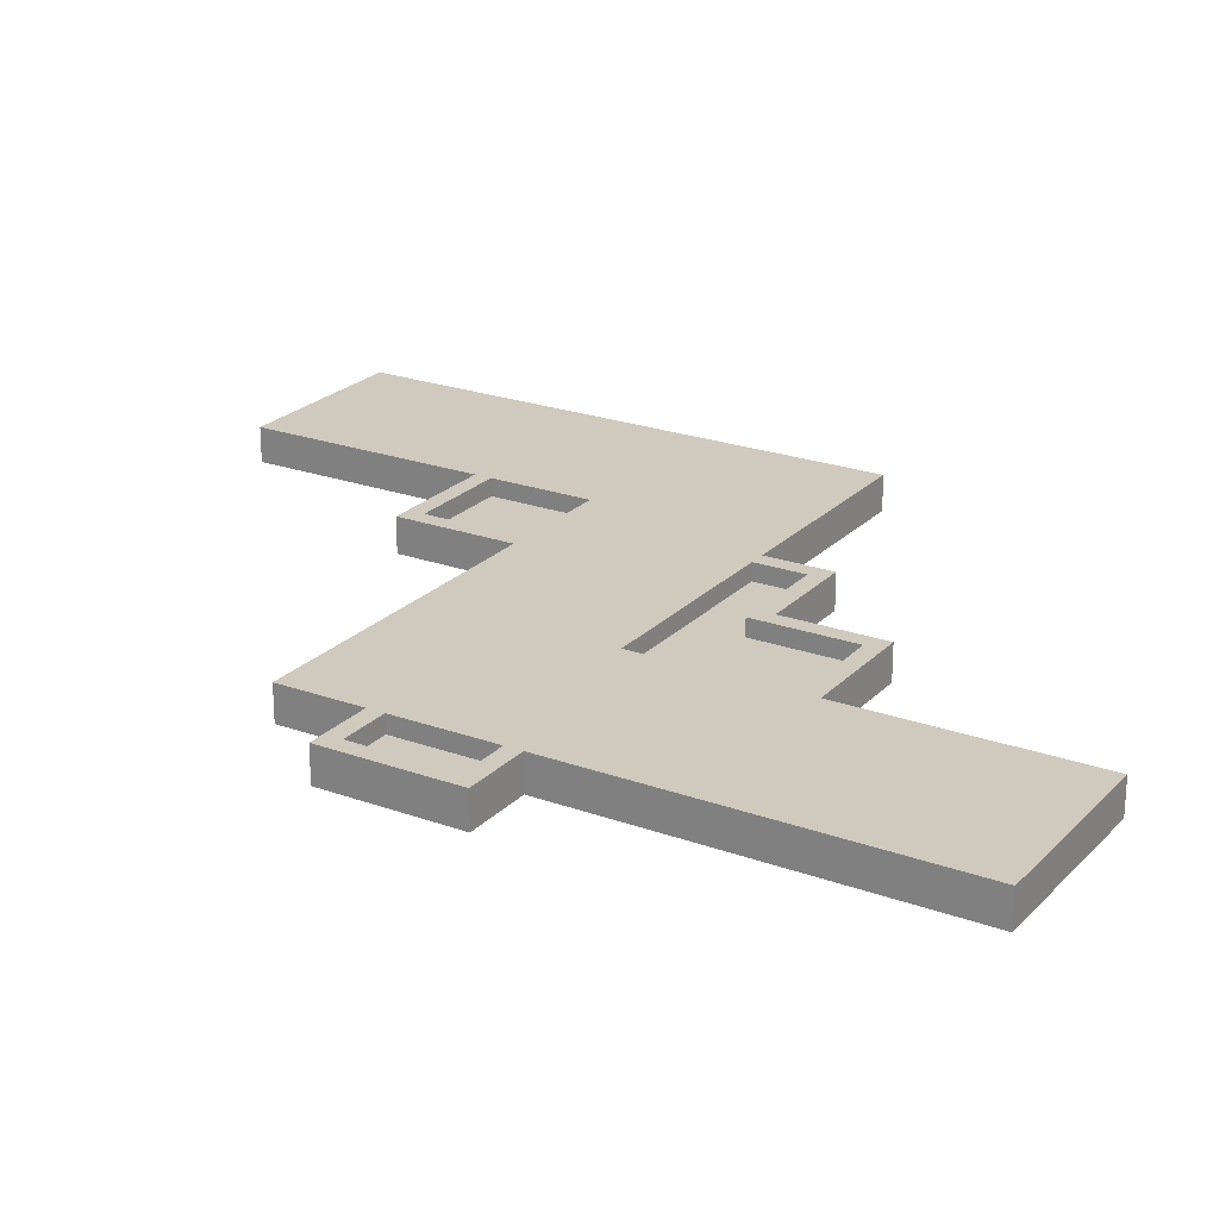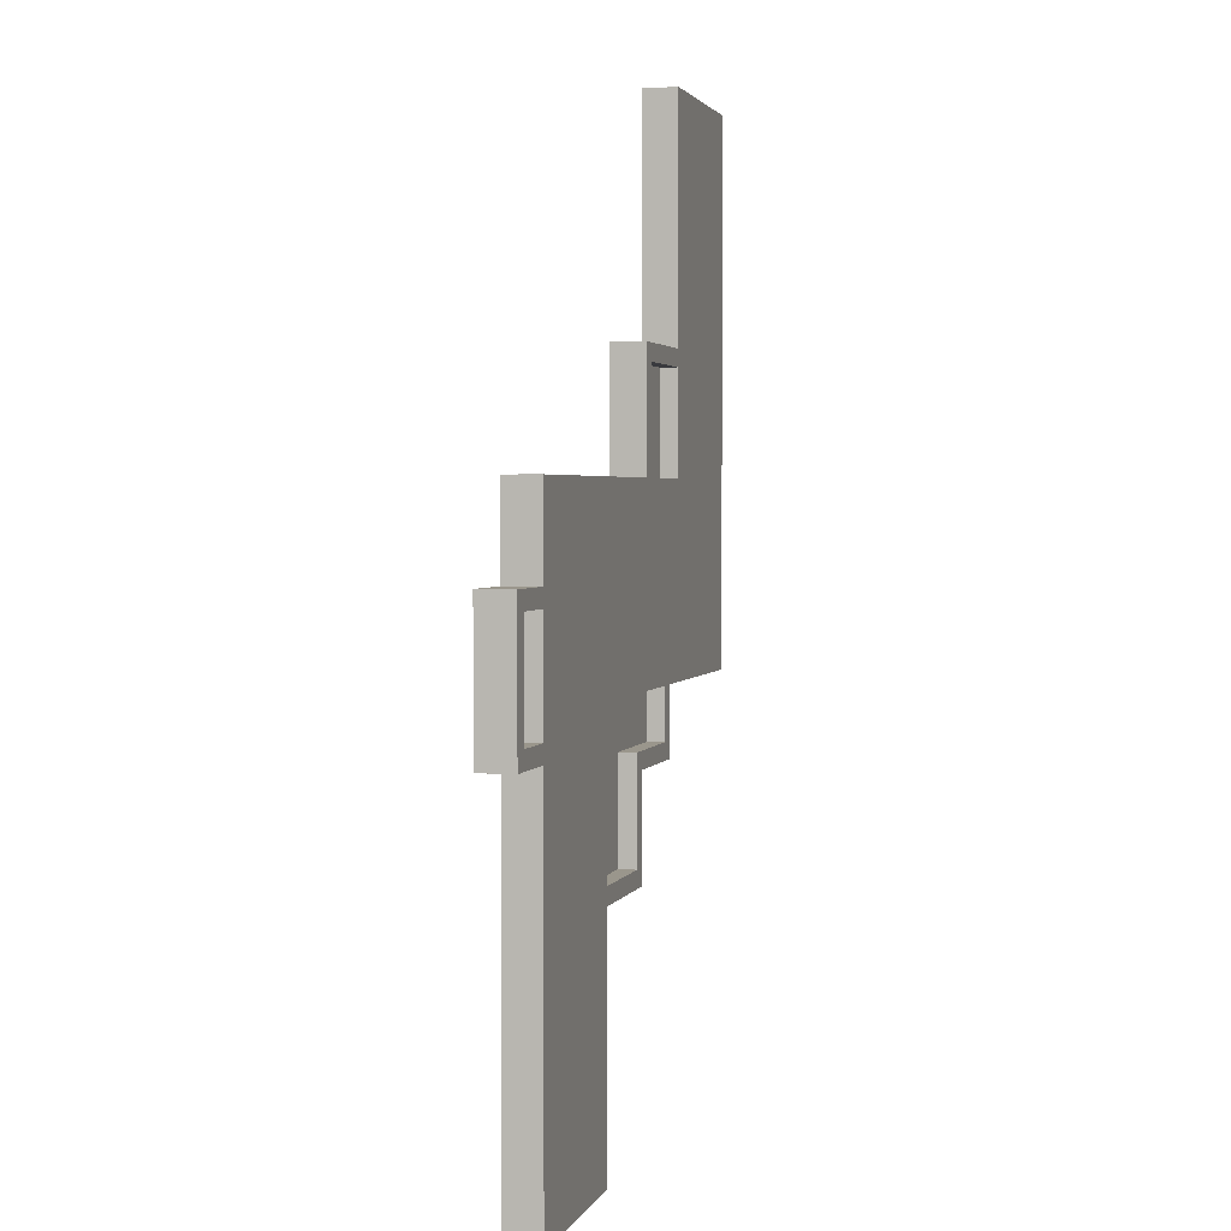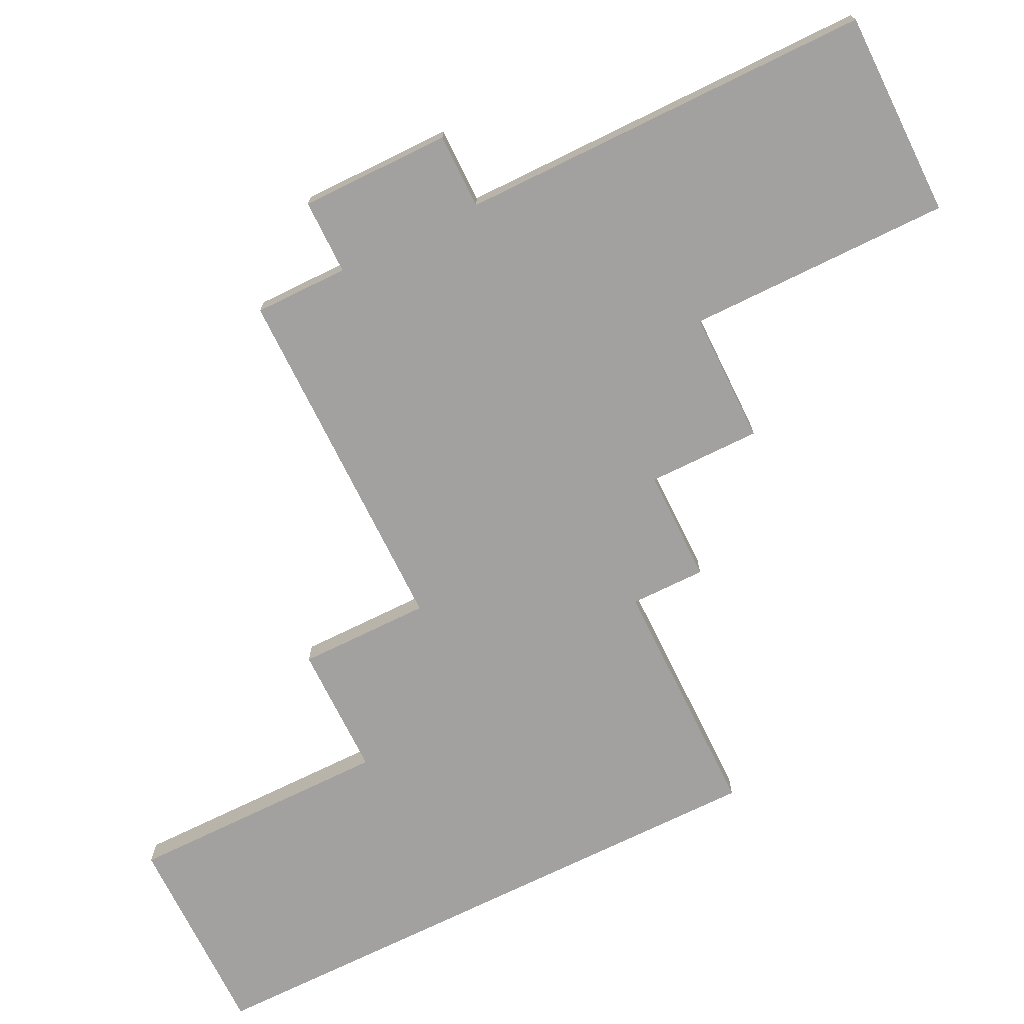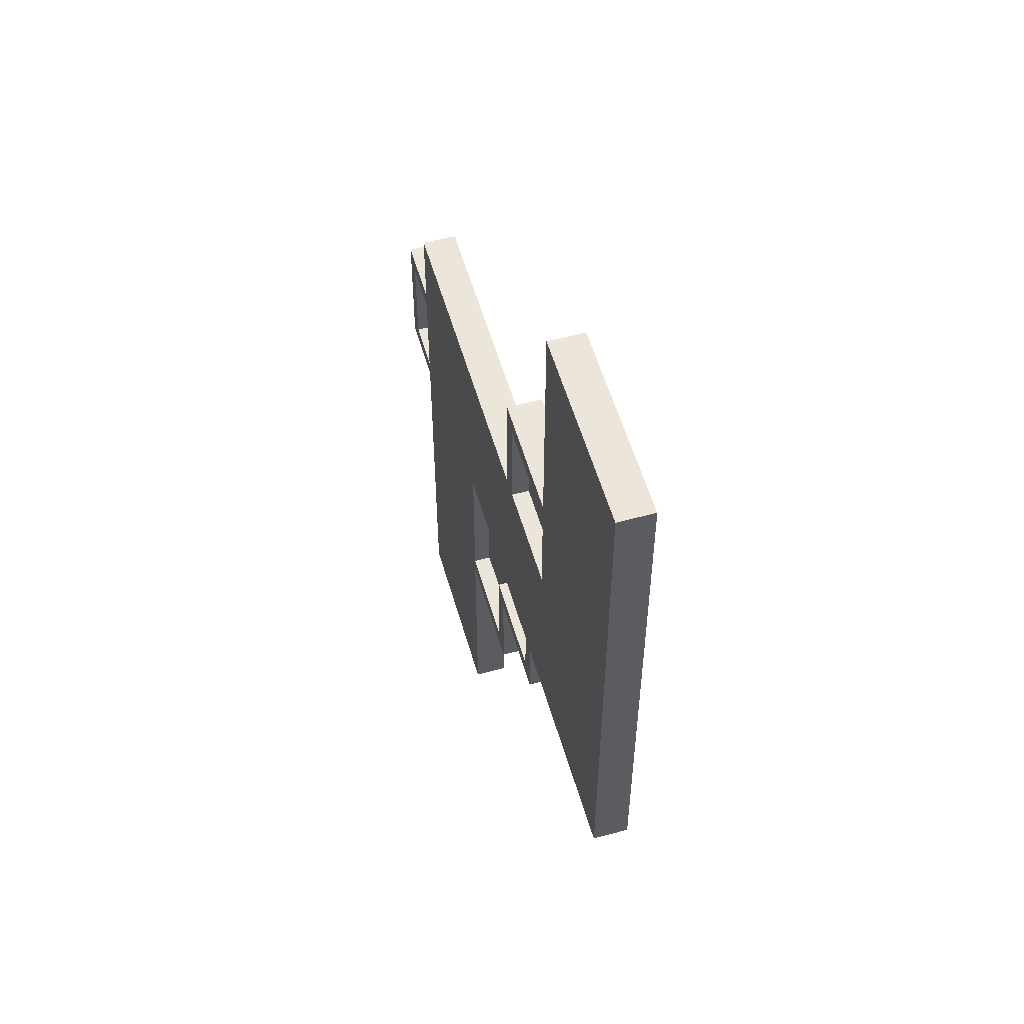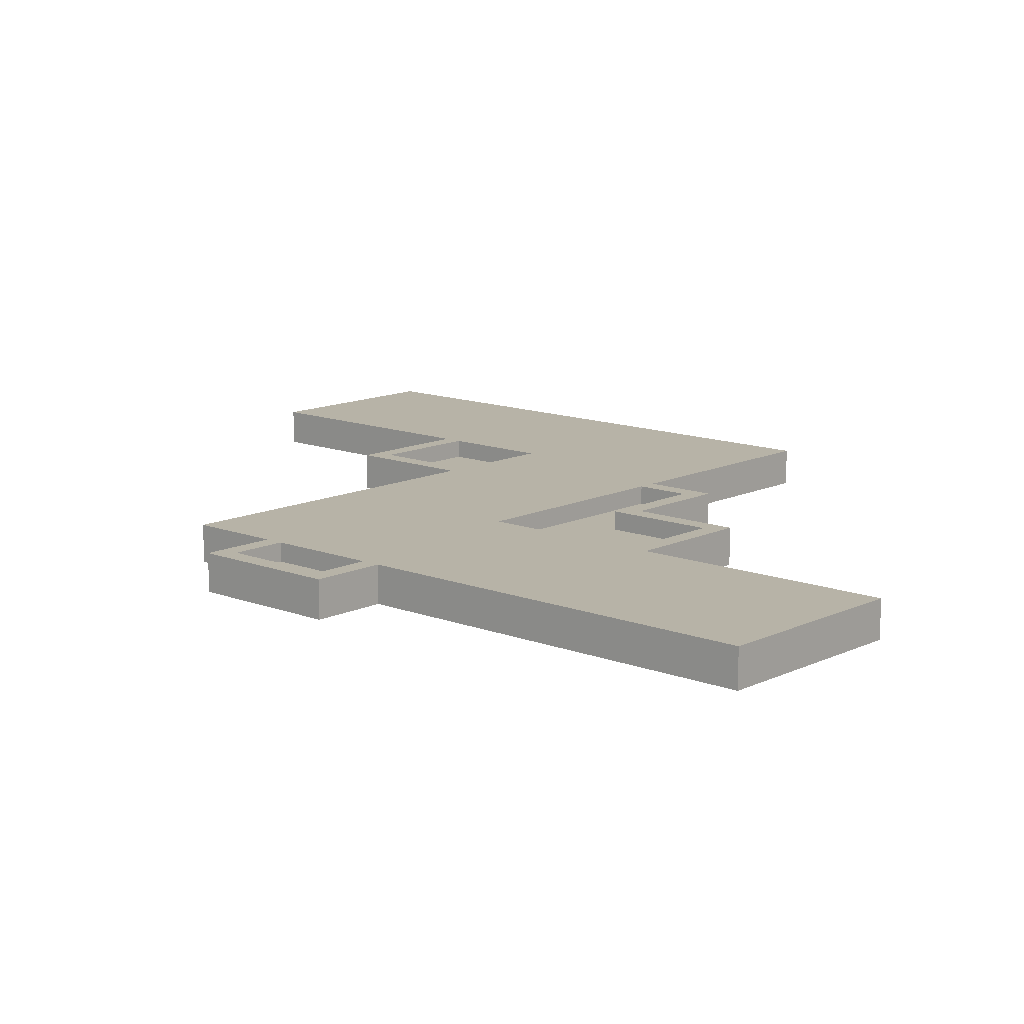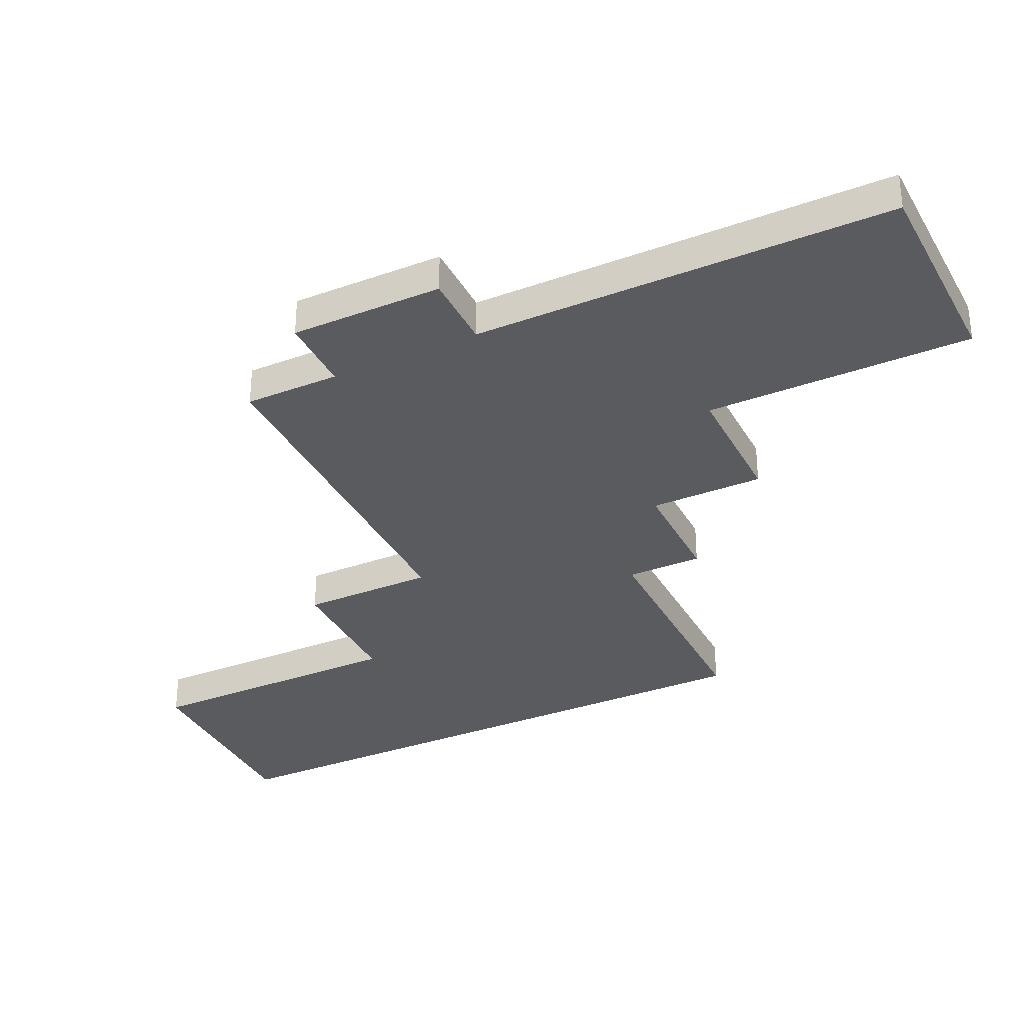
<metadata>
{"format":"obj","ext":"obj","renderer":"f3d","projection":"perspective","resolution":1024,"background":"white","views":[{"elev":23.1,"azim":121.6,"up":"+Y"},{"elev":2.5,"azim":104.7,"up":"+Z"},{"elev":-72.2,"azim":116.2,"up":"+Y"},{"elev":55.3,"azim":-106.0,"up":"+Z"},{"elev":12.6,"azim":132.0,"up":"+Y"},{"elev":-33.4,"azim":115.8,"up":"+Y"}]}
</metadata>
<code>
o Level1.001
v 111 12 -60
v 111 10 -92
v 111 10 -60
v 111 12 -92
v 124 12 -92
v 124 10 -96
v 124 10 -92
v 124 12 -96
v 128 12 -75
v 128 11 -78
v 128 11 -75
v 128 11 -81
v 128 12 -81
v 130 12 -96
v 130 10 -102
v 130 10 -96
v 130 12 -102
v 137 12 -92
v 137 11 -95
v 137 11 -92
v 137 11 -101
v 137 11 -98
v 137 12 -101
v 137 12 -102
v 137 10 -116
v 137 10 -102
v 137 12 -116
v 151 12 -87
v 151 11 -90
v 151 11 -87
v 151 11 -93
v 151 12 -93
v 122 10 -60
v 122 10 -74
v 122 12 -60
v 122 12 -74
v 122 11 -78
v 122 11 -81
v 122 12 -75
v 122 11 -75
v 122 12 -81
v 125 11 -92
v 125 11 -95
v 125 12 -92
v 125 12 -95
v 129 10 -74
v 129 10 -81
v 129 12 -74
v 129 12 -81
v 131 11 -95
v 131 11 -98
v 131 12 -95
v 131 11 -101
v 131 12 -101
v 148 10 -81
v 148 10 -86
v 148 12 -81
v 148 12 -86
v 148 11 -90
v 148 11 -93
v 148 12 -87
v 148 11 -87
v 148 12 -93
v 148 10 -94
v 148 10 -116
v 148 12 -94
v 148 12 -116
v 152 10 -86
v 152 10 -94
v 152 12 -86
v 152 12 -94
v 112 10 -60
v 111 12 -60
v 111 10 -60
v 112 12 -60
v 121 10 -60
v 121 12 -60
v 122 10 -60
v 122 12 -60
v 129 10 -74
v 122 12 -74
v 122 10 -74
v 129 12 -74
v 125 11 -81
v 122 12 -81
v 122 11 -81
v 128 11 -81
v 128 12 -81
v 148 10 -81
v 129 12 -81
v 129 10 -81
v 148 12 -81
v 152 10 -86
v 148 12 -86
v 148 10 -86
v 152 12 -86
v 151 11 -93
v 148 12 -93
v 148 11 -93
v 151 12 -93
v 128 11 -95
v 125 12 -95
v 125 11 -95
v 131 11 -95
v 131 12 -95
v 134 11 -101
v 131 12 -101
v 131 11 -101
v 137 11 -101
v 137 12 -101
v 122 11 -75
v 122 12 -75
v 125 11 -75
v 128 11 -75
v 128 12 -75
v 148 11 -87
v 148 12 -87
v 151 11 -87
v 151 12 -87
v 111 10 -92
v 111 12 -92
v 124 10 -92
v 124 12 -92
v 125 11 -92
v 125 12 -92
v 128 11 -92
v 131 11 -92
v 134 11 -92
v 137 11 -92
v 137 12 -92
v 148 10 -94
v 148 12 -94
v 152 10 -94
v 152 12 -94
v 124 10 -96
v 124 12 -96
v 130 10 -96
v 130 12 -96
v 130 10 -102
v 130 12 -102
v 137 10 -102
v 137 12 -102
v 137 10 -116
v 137 12 -116
v 138 10 -116
v 138 12 -116
v 147 10 -116
v 147 12 -116
v 148 10 -116
v 148 12 -116
v 122 10 -74
v 122 10 -60
v 121 10 -60
v 122 10 -75
v 129 10 -74
v 125 10 -75
v 128 10 -75
v 122 10 -78
v 125 10 -78
v 128 10 -78
v 122 10 -81
v 125 10 -81
v 128 10 -81
v 129 10 -81
v 121 10 -82
v 112 10 -60
v 148 10 -81
v 147 10 -82
v 148 10 -86
v 148 10 -87
v 152 10 -86
v 151 10 -87
v 148 10 -90
v 151 10 -90
v 112 10 -91
v 111 10 -60
v 138 10 -91
v 111 10 -92
v 124 10 -92
v 125 10 -92
v 128 10 -92
v 131 10 -92
v 134 10 -92
v 137 10 -92
v 148 10 -93
v 151 10 -93
v 148 10 -94
v 152 10 -94
v 125 10 -95
v 128 10 -95
v 131 10 -95
v 134 10 -95
v 137 10 -95
v 124 10 -96
v 130 10 -96
v 131 10 -98
v 134 10 -98
v 137 10 -98
v 131 10 -101
v 134 10 -101
v 137 10 -101
v 130 10 -102
v 137 10 -102
v 137 10 -116
v 138 10 -116
v 147 10 -116
v 148 10 -116
v 122 11 -75
v 125 11 -75
v 122 11 -78
v 128 11 -75
v 125 11 -78
v 128 11 -78
v 122 11 -81
v 125 11 -81
v 128 11 -81
v 148 11 -87
v 151 11 -87
v 148 11 -90
v 151 11 -90
v 148 11 -93
v 151 11 -93
v 125 11 -92
v 128 11 -92
v 125 11 -95
v 131 11 -92
v 128 11 -95
v 134 11 -92
v 131 11 -95
v 137 11 -92
v 134 11 -95
v 137 11 -95
v 131 11 -98
v 134 11 -98
v 137 11 -98
v 131 11 -101
v 134 11 -101
v 137 11 -101
v 121 12 -60
v 122 12 -60
v 122 12 -74
v 122 12 -75
v 129 12 -74
v 128 12 -75
v 122 12 -81
v 128 12 -81
v 129 12 -81
v 112 12 -60
v 121 12 -82
v 148 12 -81
v 147 12 -82
v 148 12 -86
v 148 12 -87
v 152 12 -86
v 151 12 -87
v 111 12 -60
v 112 12 -91
v 138 12 -91
v 111 12 -92
v 124 12 -92
v 125 12 -92
v 137 12 -92
v 148 12 -93
v 151 12 -93
v 148 12 -94
v 152 12 -94
v 125 12 -95
v 124 12 -96
v 131 12 -95
v 130 12 -96
v 131 12 -101
v 137 12 -101
v 130 12 -102
v 137 12 -102
v 137 12 -116
v 138 12 -116
v 147 12 -116
v 148 12 -116
f 1 2 3
f 4 2 1
f 5 6 7
f 8 6 5
f 9 10 11
f 9 12 10
f 13 12 9
f 14 15 16
f 17 15 14
f 18 19 20
f 18 21 22
f 18 22 19
f 23 21 18
f 24 25 26
f 27 25 24
f 28 29 30
f 28 31 29
f 32 31 28
f 33 34 35
f 35 34 36
f 37 38 39
f 40 37 39
f 39 38 41
f 42 43 44
f 44 43 45
f 46 47 48
f 48 47 49
f 50 51 52
f 51 53 52
f 52 53 54
f 55 56 57
f 57 56 58
f 59 60 61
f 62 59 61
f 61 60 63
f 64 65 66
f 66 65 67
f 68 69 70
f 70 69 71
f 72 73 74
f 75 73 72
f 76 75 72
f 77 75 76
f 78 77 76
f 79 77 78
f 80 81 82
f 83 81 80
f 84 85 86
f 87 85 84
f 88 85 87
f 89 90 91
f 92 90 89
f 93 94 95
f 96 94 93
f 97 98 99
f 100 98 97
f 101 102 103
f 104 102 101
f 105 102 104
f 106 107 108
f 109 107 106
f 110 107 109
f 111 112 113
f 113 112 114
f 114 112 115
f 116 117 118
f 118 117 119
f 120 121 122
f 122 121 123
f 124 125 126
f 126 125 127
f 127 125 128
f 128 125 129
f 129 125 130
f 131 132 133
f 133 132 134
f 135 136 137
f 137 136 138
f 139 140 141
f 141 140 142
f 143 144 145
f 145 144 146
f 145 146 147
f 147 146 148
f 147 148 149
f 149 148 150
f 151 152 153
f 154 151 153
f 154 155 151
f 156 155 154
f 157 155 156
f 158 154 153
f 158 156 154
f 159 157 156
f 159 156 158
f 160 155 157
f 160 157 159
f 161 159 158
f 161 158 153
f 162 160 159
f 162 159 161
f 163 155 160
f 163 160 162
f 164 155 163
f 165 153 166
f 165 167 164
f 165 164 163
f 165 163 162
f 165 161 153
f 165 162 161
f 168 167 165
f 169 167 168
f 170 169 168
f 170 171 169
f 172 171 170
f 173 170 168
f 173 172 170
f 174 171 172
f 174 172 173
f 175 166 176
f 175 165 166
f 175 168 165
f 177 168 175
f 178 175 176
f 178 177 175
f 179 177 178
f 180 177 179
f 181 177 180
f 182 177 181
f 183 177 182
f 184 177 183
f 185 174 173
f 185 173 168
f 186 171 174
f 186 174 185
f 187 185 168
f 187 186 185
f 188 171 186
f 188 186 187
f 189 180 179
f 189 181 180
f 190 182 181
f 190 181 189
f 191 183 182
f 191 182 190
f 192 184 183
f 192 183 191
f 193 177 184
f 193 184 192
f 194 191 190
f 194 190 189
f 194 189 179
f 195 191 194
f 196 192 191
f 196 191 195
f 197 193 192
f 197 192 196
f 198 177 193
f 198 193 197
f 199 197 196
f 199 196 195
f 200 198 197
f 200 197 199
f 201 177 198
f 201 198 200
f 202 200 199
f 202 199 195
f 202 201 200
f 203 177 201
f 203 201 202
f 204 177 203
f 205 168 177
f 205 177 204
f 206 187 168
f 206 168 205
f 207 187 206
f 208 209 210
f 209 211 212
f 210 209 212
f 212 211 213
f 210 212 214
f 212 213 215
f 214 212 215
f 215 213 216
f 217 218 219
f 219 218 220
f 219 220 221
f 221 220 222
f 223 224 225
f 224 226 227
f 225 224 227
f 226 228 229
f 227 226 229
f 228 230 231
f 229 228 231
f 231 230 232
f 229 231 233
f 231 232 234
f 233 231 234
f 234 232 235
f 233 234 236
f 234 235 237
f 236 234 237
f 237 235 238
f 239 240 241
f 239 241 242
f 241 243 242
f 242 243 244
f 239 242 245
f 244 243 246
f 246 243 247
f 248 239 249
f 247 250 249
f 246 247 249
f 245 246 249
f 239 245 249
f 249 250 251
f 251 250 252
f 251 252 253
f 252 254 253
f 253 254 255
f 256 248 257
f 248 249 257
f 249 251 257
f 257 251 258
f 256 257 259
f 257 258 259
f 259 258 260
f 260 258 261
f 261 258 262
f 251 253 263
f 255 254 264
f 251 263 265
f 263 264 265
f 264 254 266
f 265 264 266
f 260 261 267
f 260 267 268
f 267 269 268
f 268 269 270
f 270 269 271
f 262 258 272
f 270 271 273
f 271 272 273
f 272 258 274
f 273 272 274
f 274 258 275
f 258 251 276
f 275 258 276
f 251 265 277
f 276 251 277
f 277 265 278

</code>
